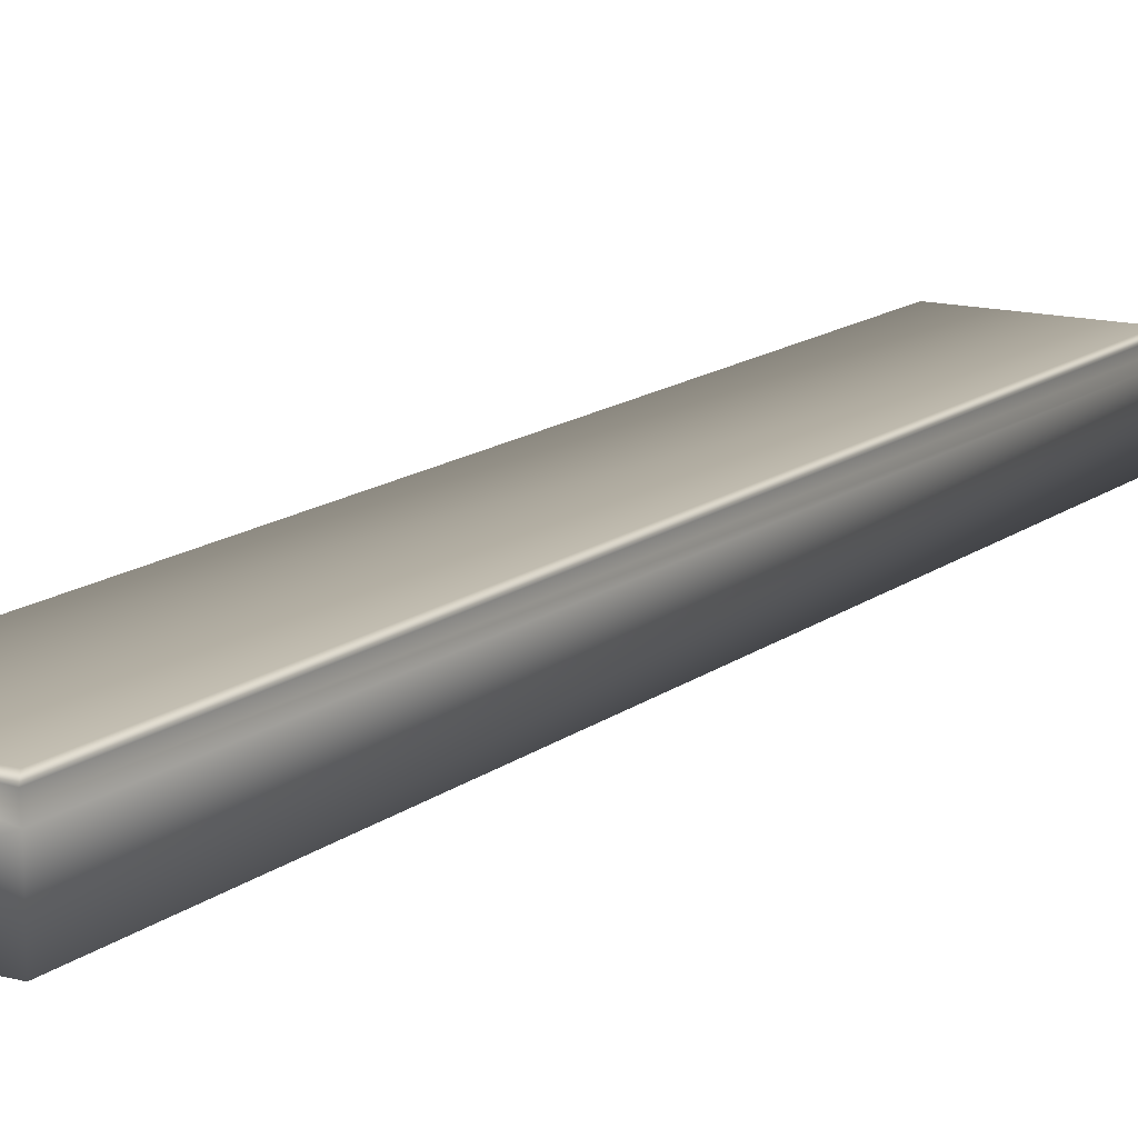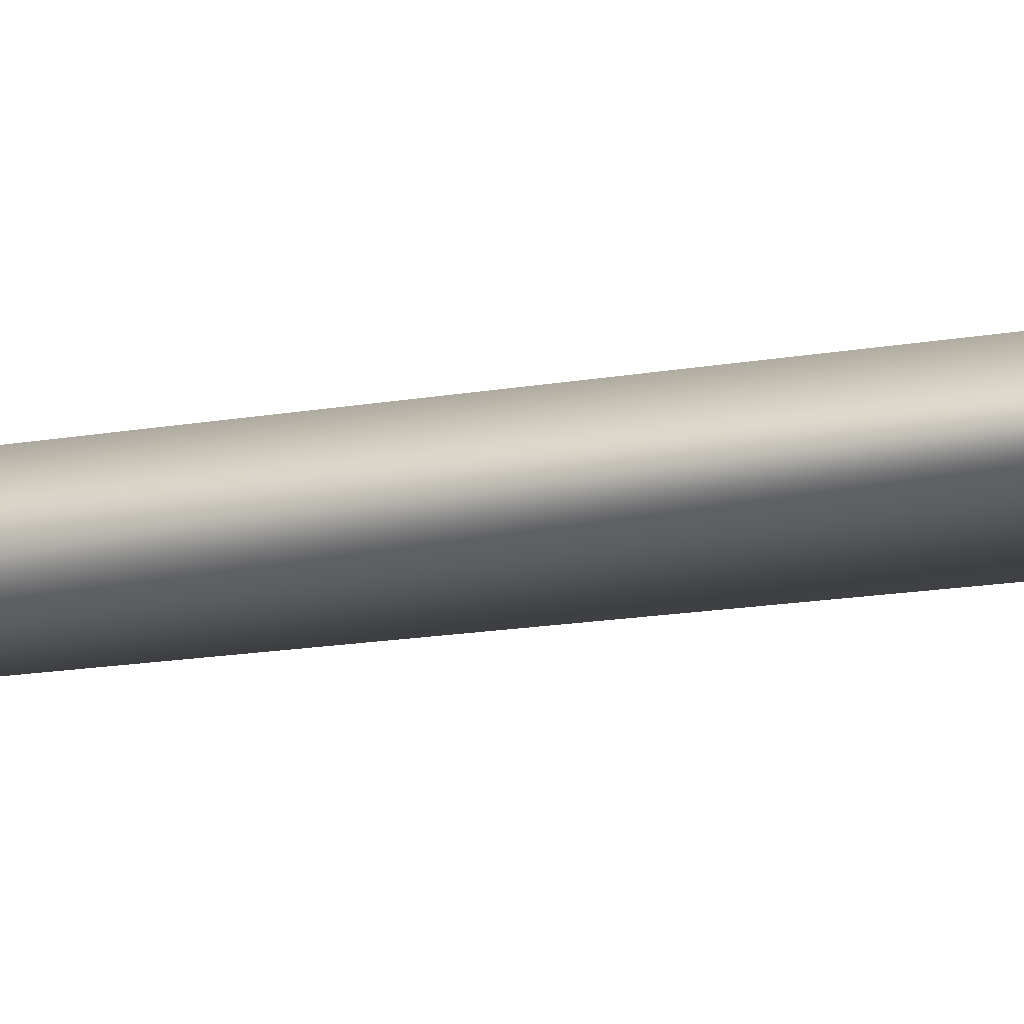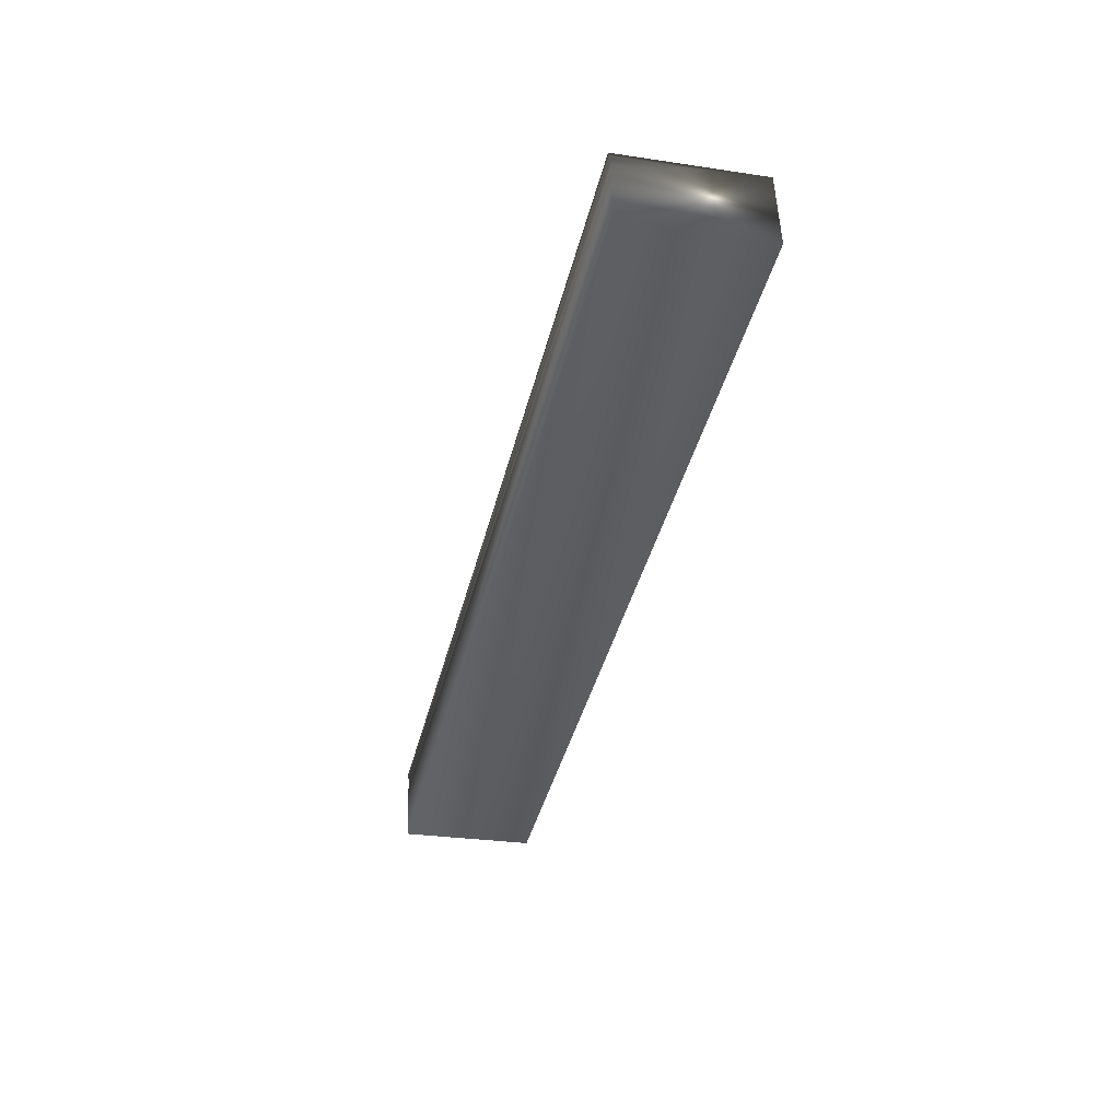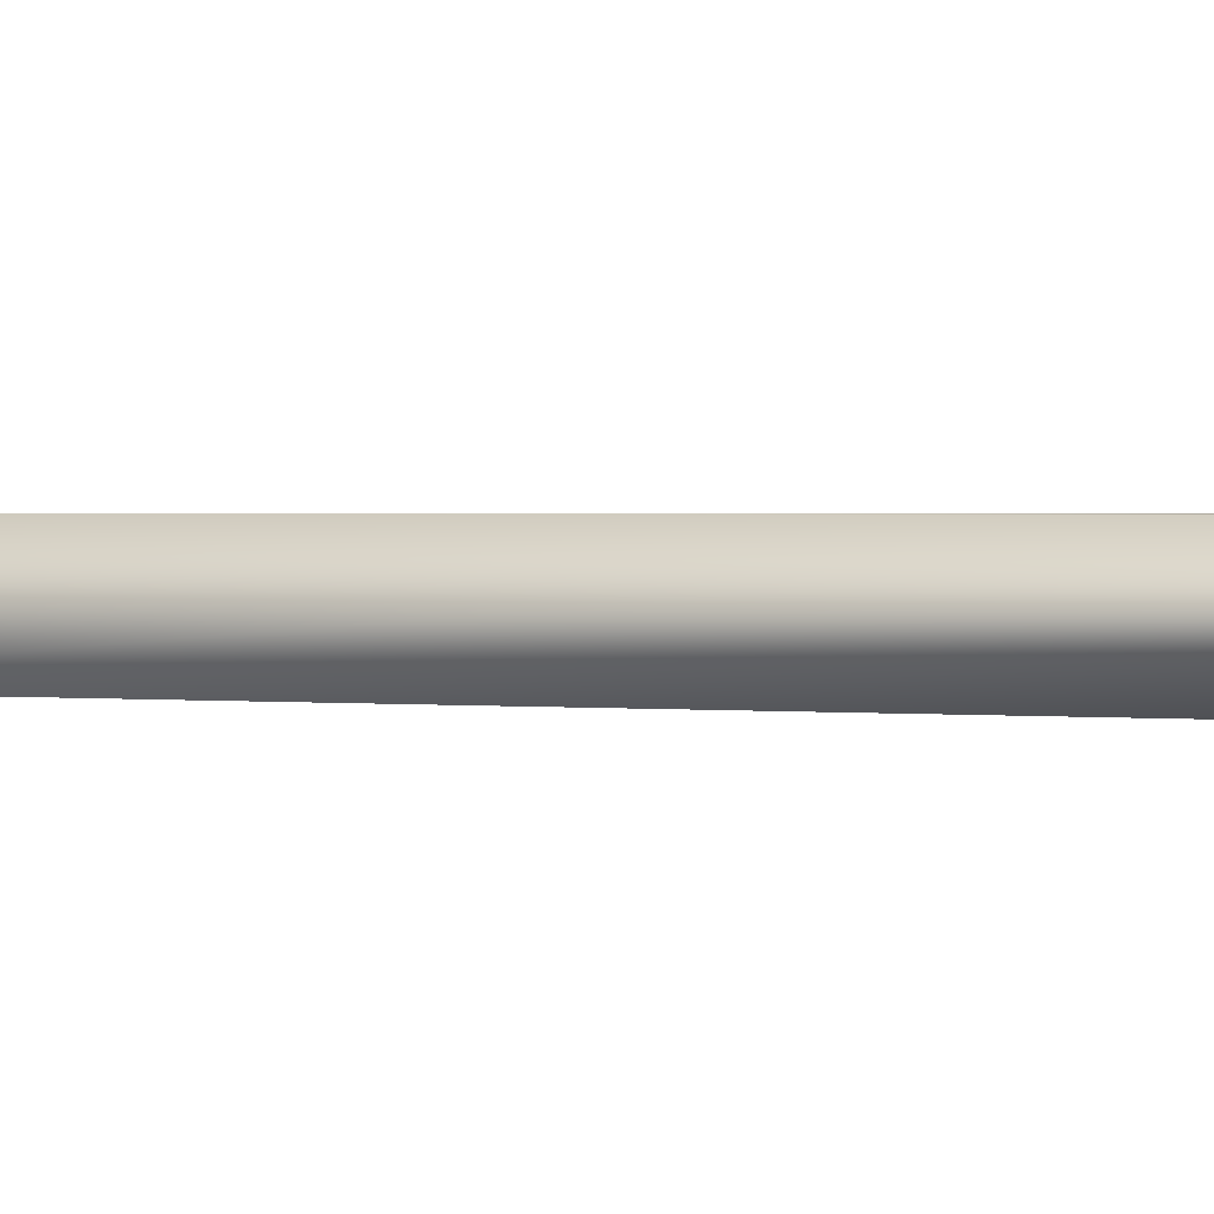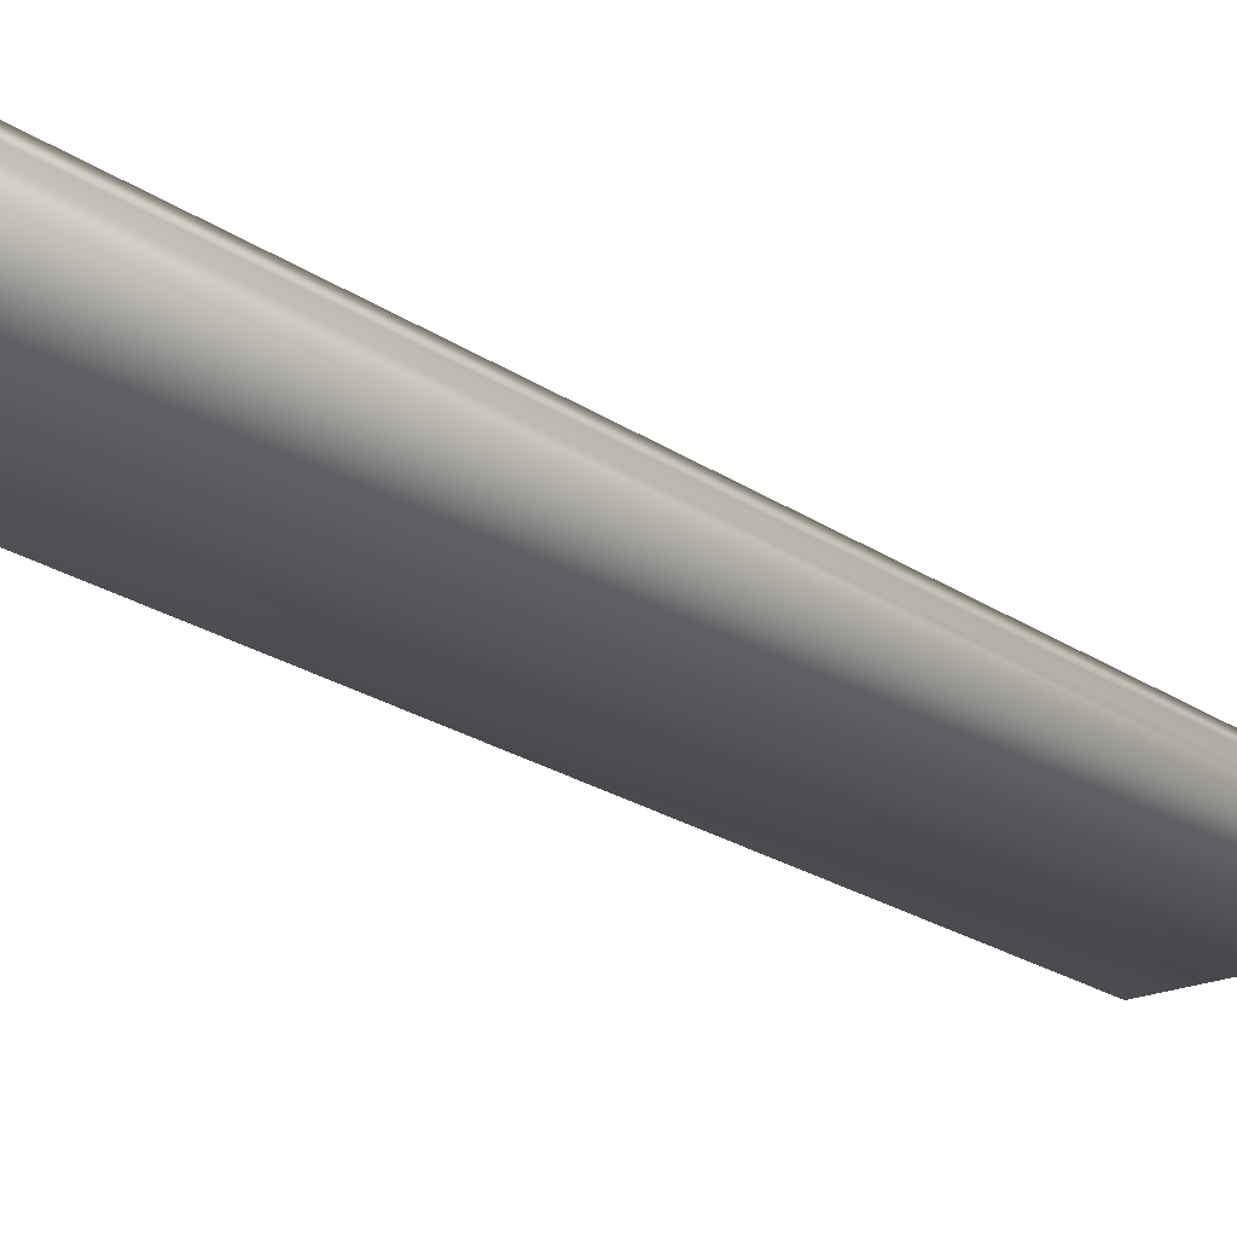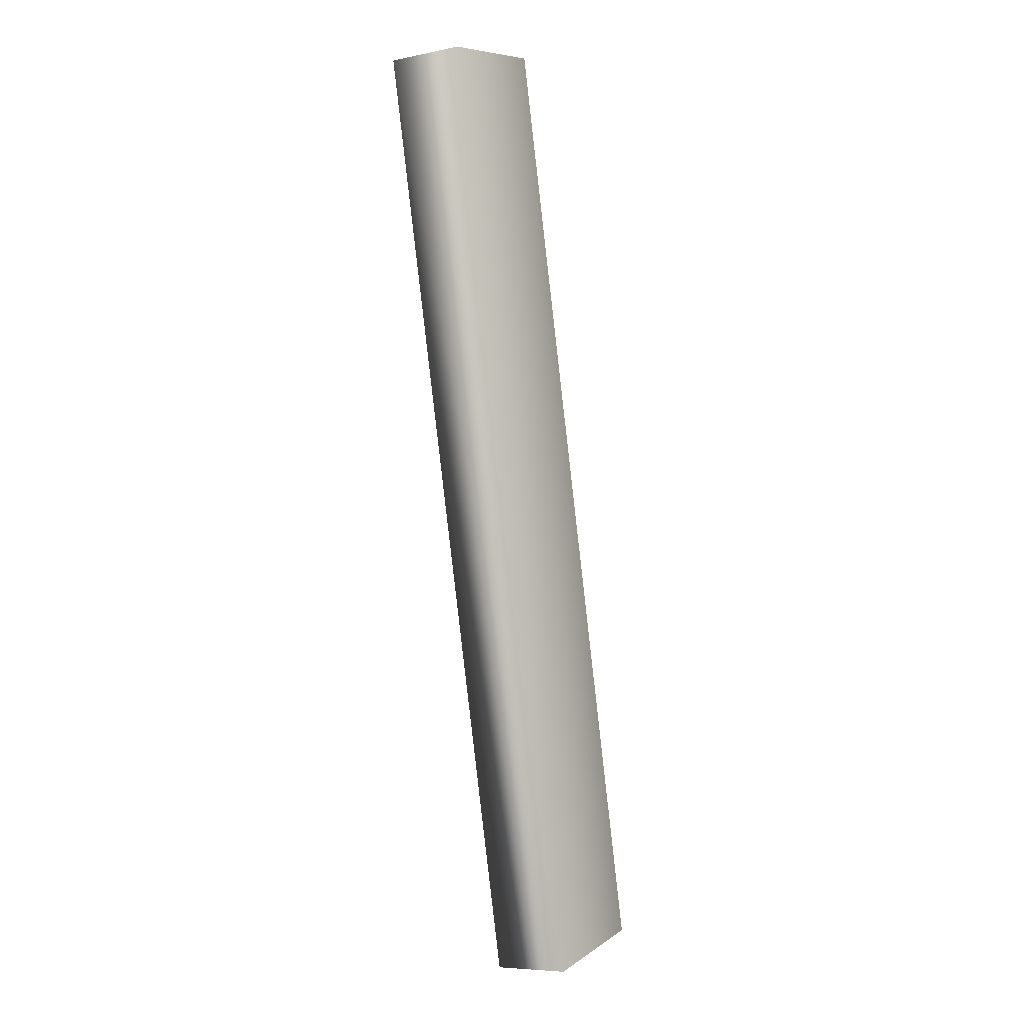
<metadata>
{"format":"obj","ext":"obj","renderer":"f3d","projection":"perspective","resolution":1024,"background":"white","views":[{"elev":13.8,"azim":-135.8,"up":"+Y"},{"elev":-17.9,"azim":121.3,"up":"+Y"},{"elev":52.4,"azim":-2.4,"up":"+Z"},{"elev":1.2,"azim":127.1,"up":"+Y"},{"elev":-20.9,"azim":-128.3,"up":"+Y"},{"elev":-6.9,"azim":120.3,"up":"+Z"}]}
</metadata>
<code>
v -64.11 46.75 -87.69
v -64.92 46.75 -91.2
v -64.62 46.75 -87.57
v -65.43 46.75 -91.08
v -65.43 46.67 -91.08
v -64.62 46.67 -87.57
v -65.43 46.7 -91.08
v -64.61 46.7 -87.57
v -64.62 46.72 -87.57
v -65.43 46.72 -91.08
v -65.43 46.46 -91.08
v -64.92 46.46 -91.2
v -64.62 46.46 -87.57
v -64.11 46.46 -87.69
f 1 2 3
f 3 2 4
f 5 6 7
f 7 6 8
f 7 8 9
f 3 4 9
f 9 4 10
f 9 10 7
f 11 5 12
f 12 5 2
f 2 5 7
f 2 7 10
f 10 4 2
f 13 6 11
f 11 6 5
f 1 14 2
f 2 14 12
f 13 14 6
f 6 14 1
f 6 1 8
f 8 1 9
f 9 1 3
f 14 13 12
f 12 13 11

</code>
